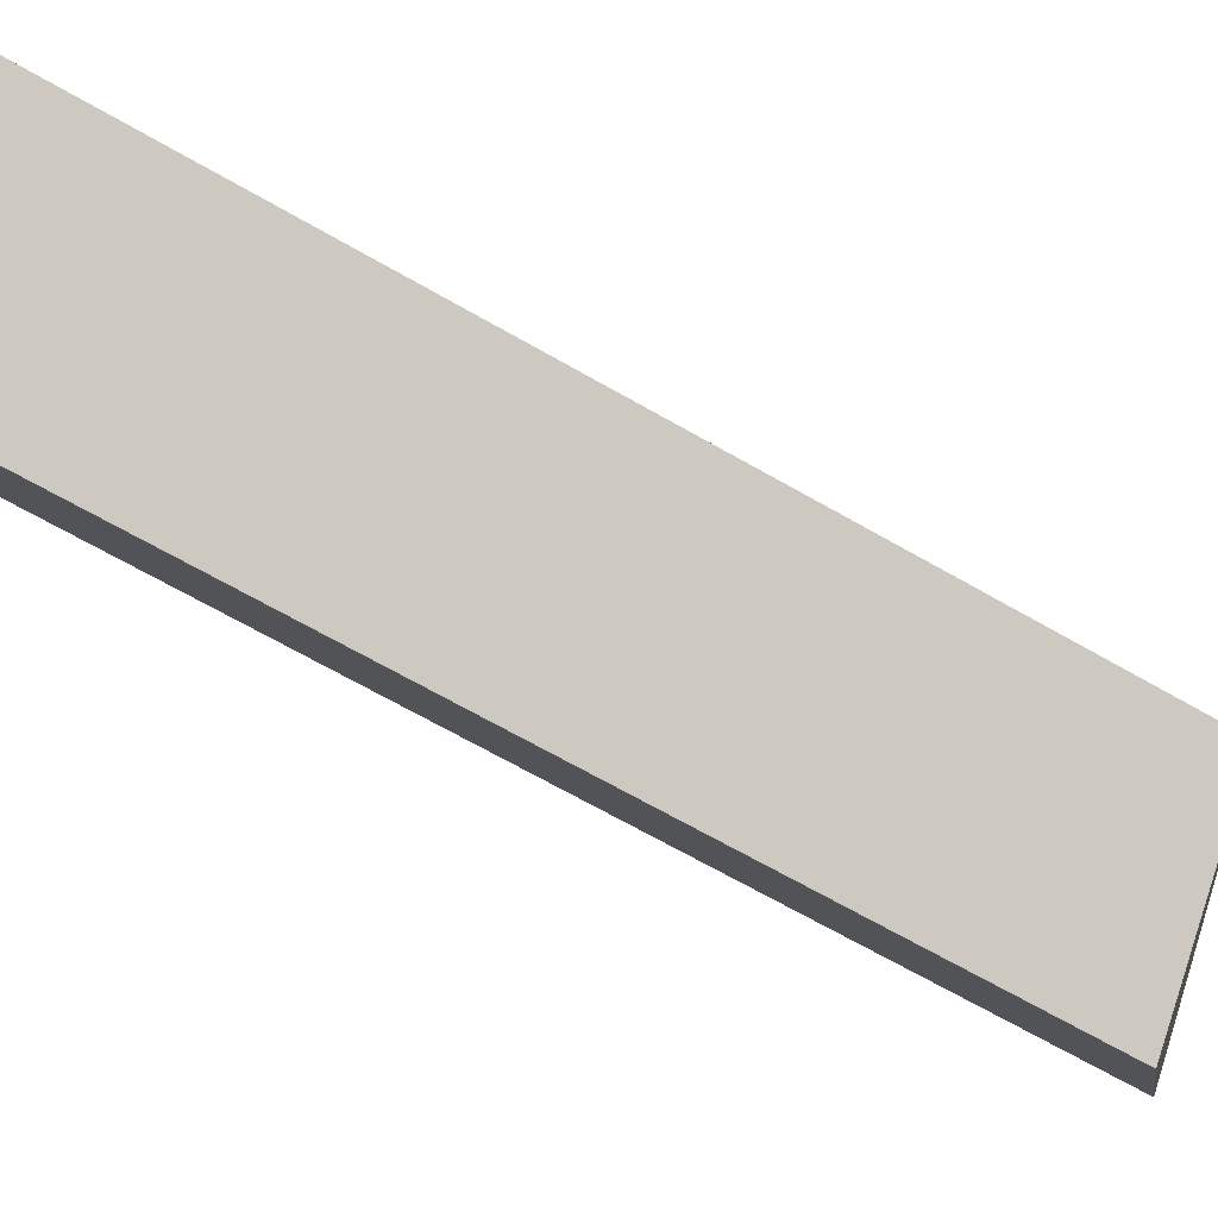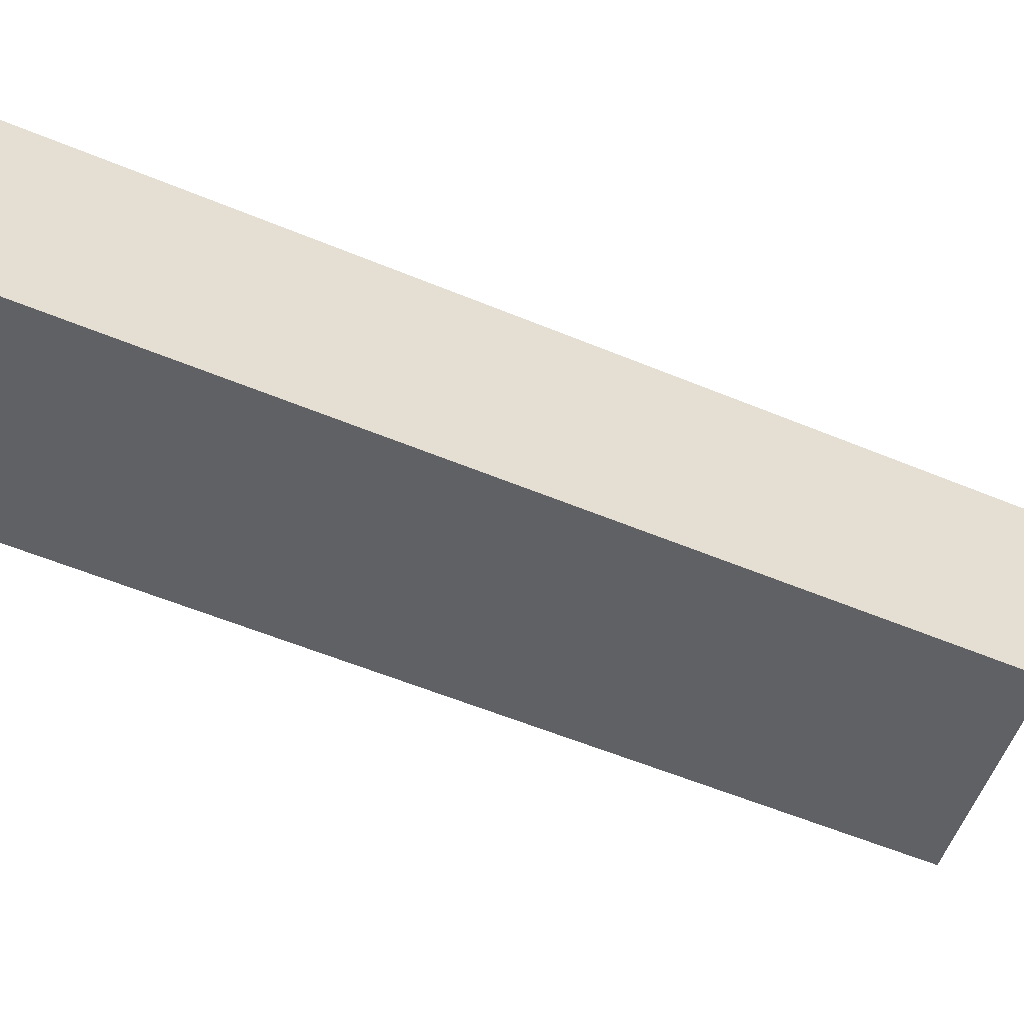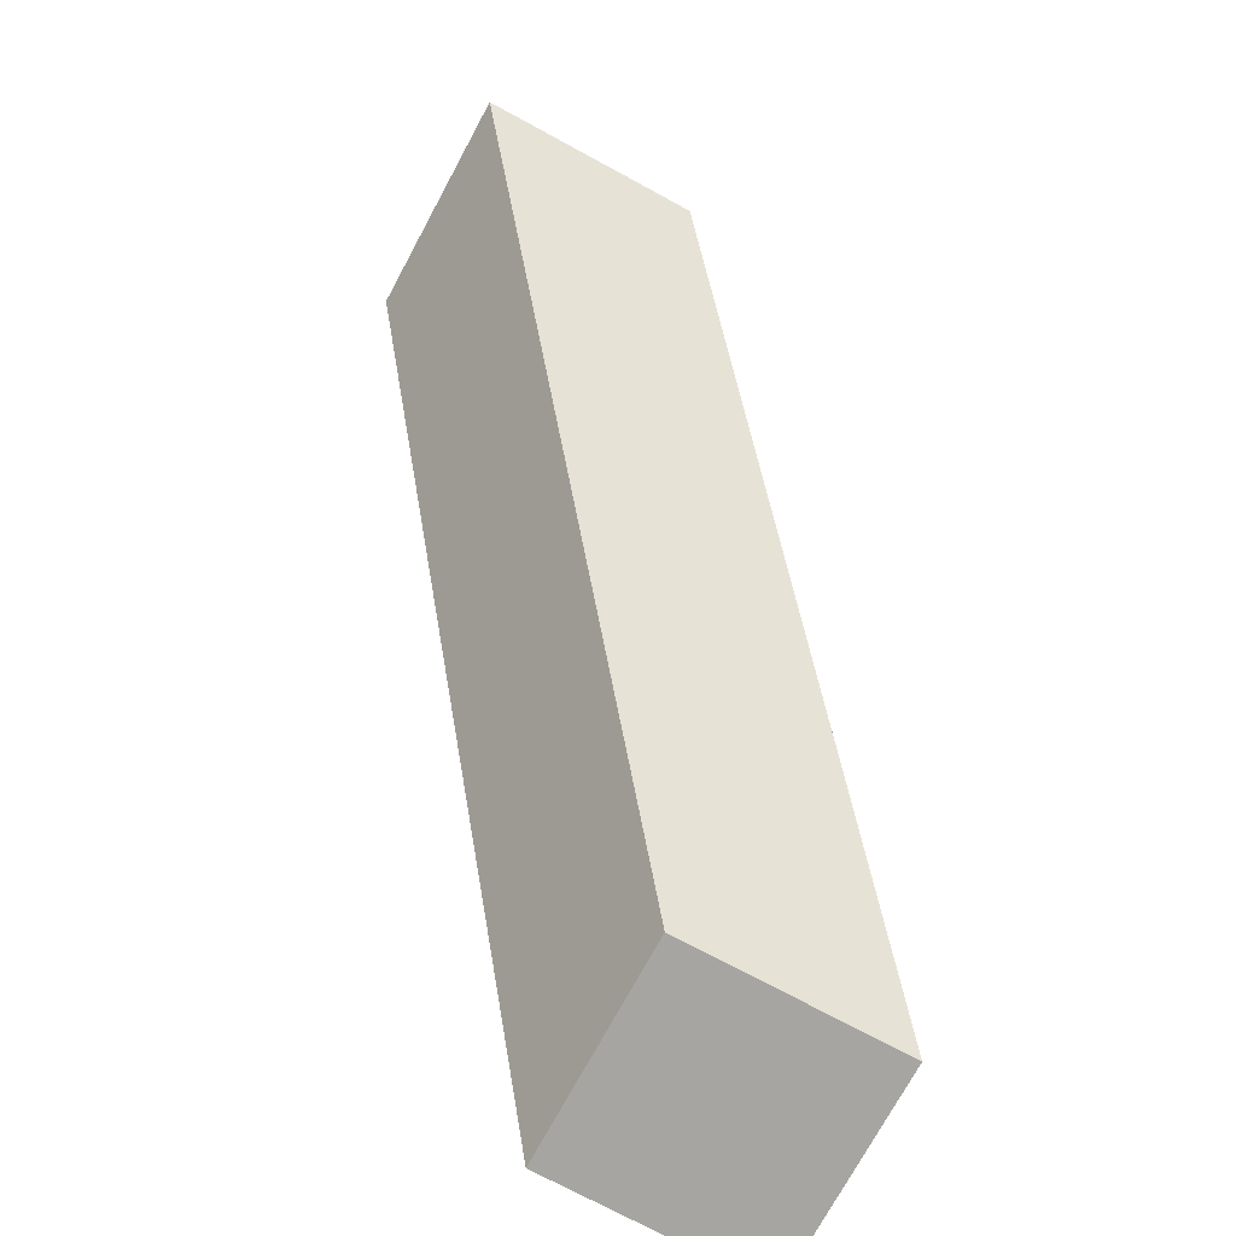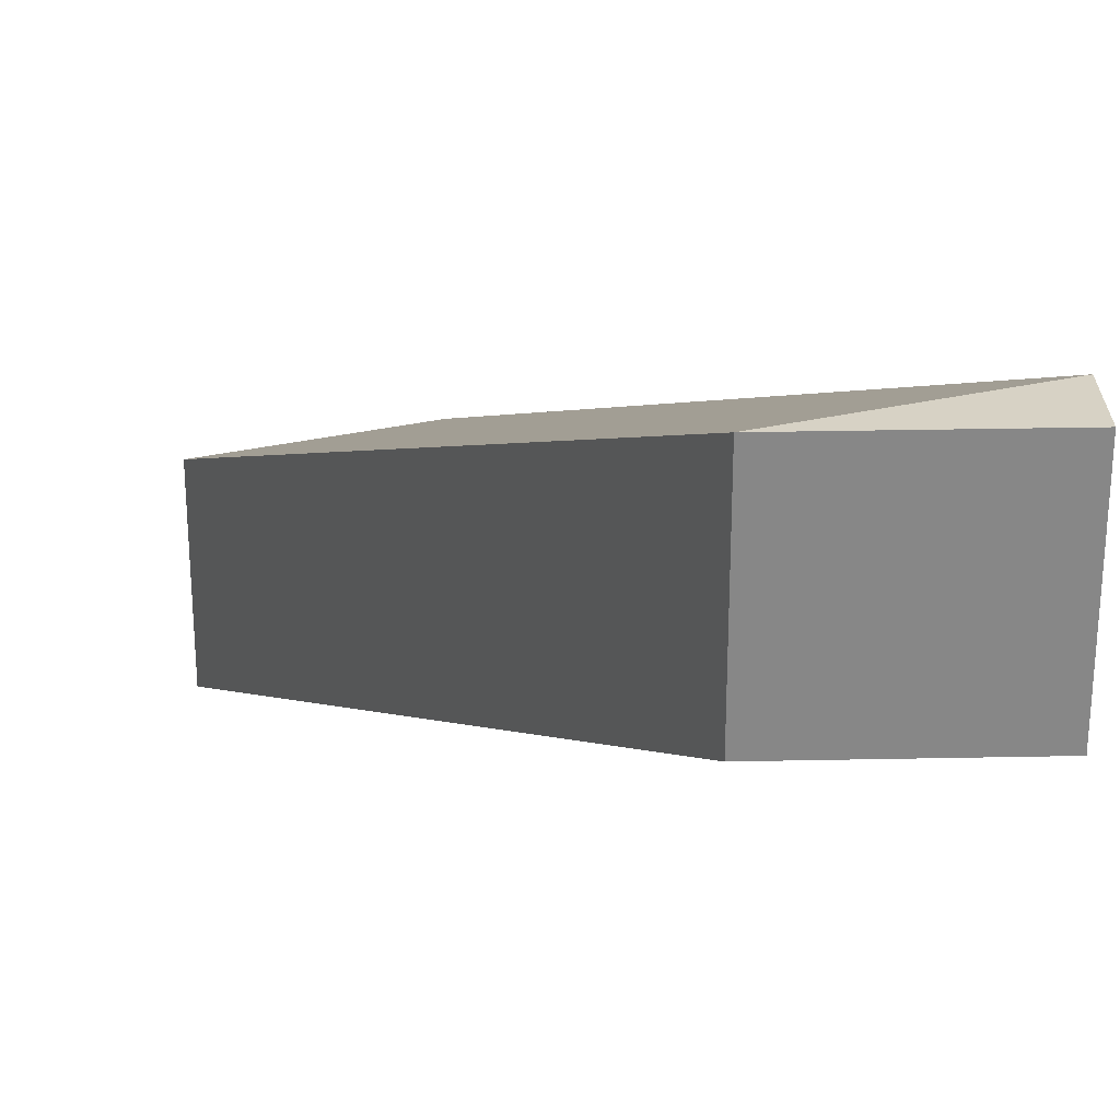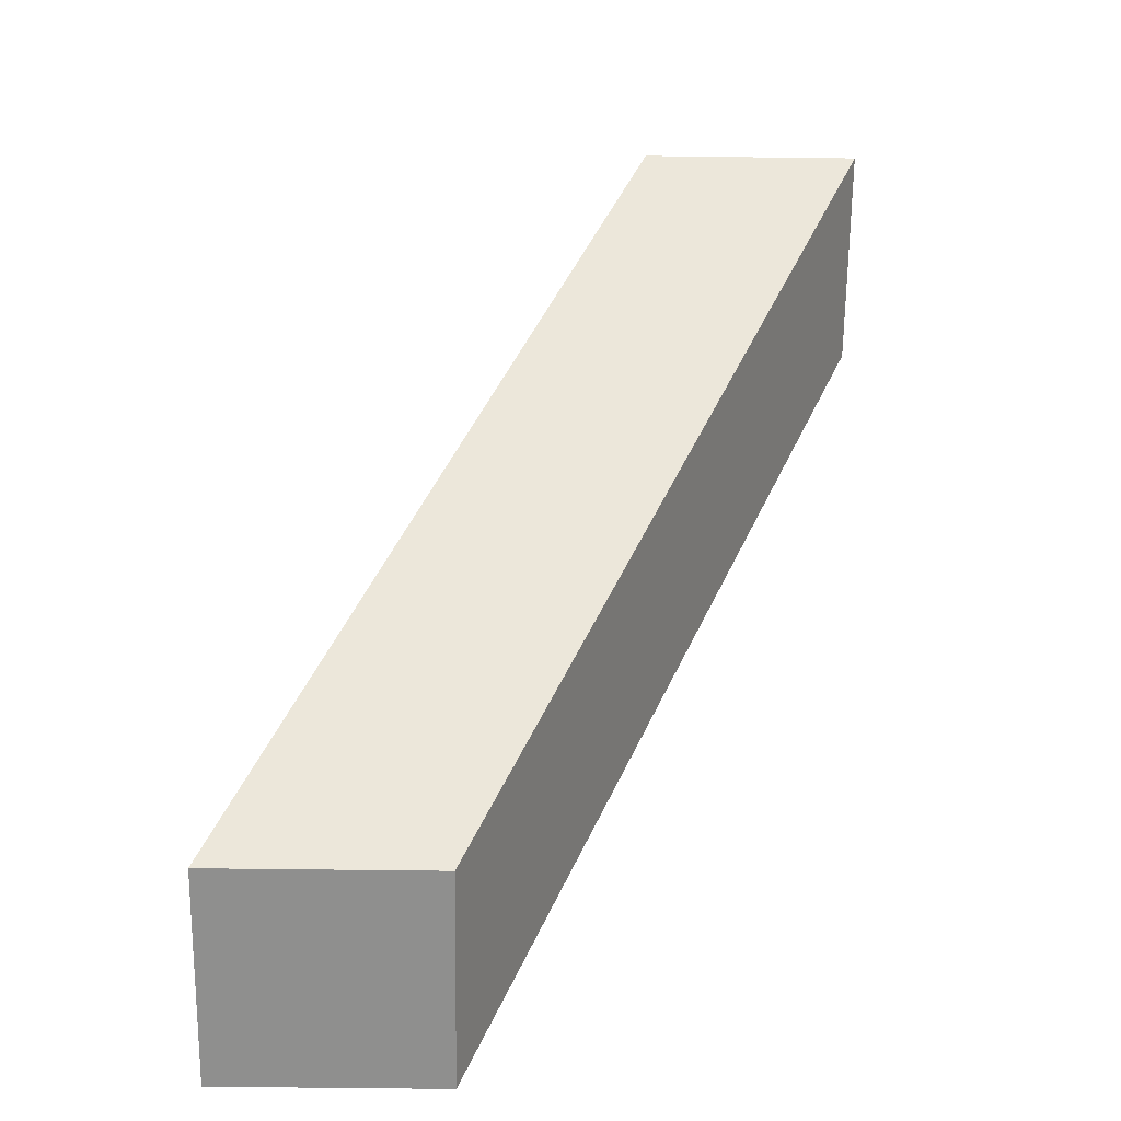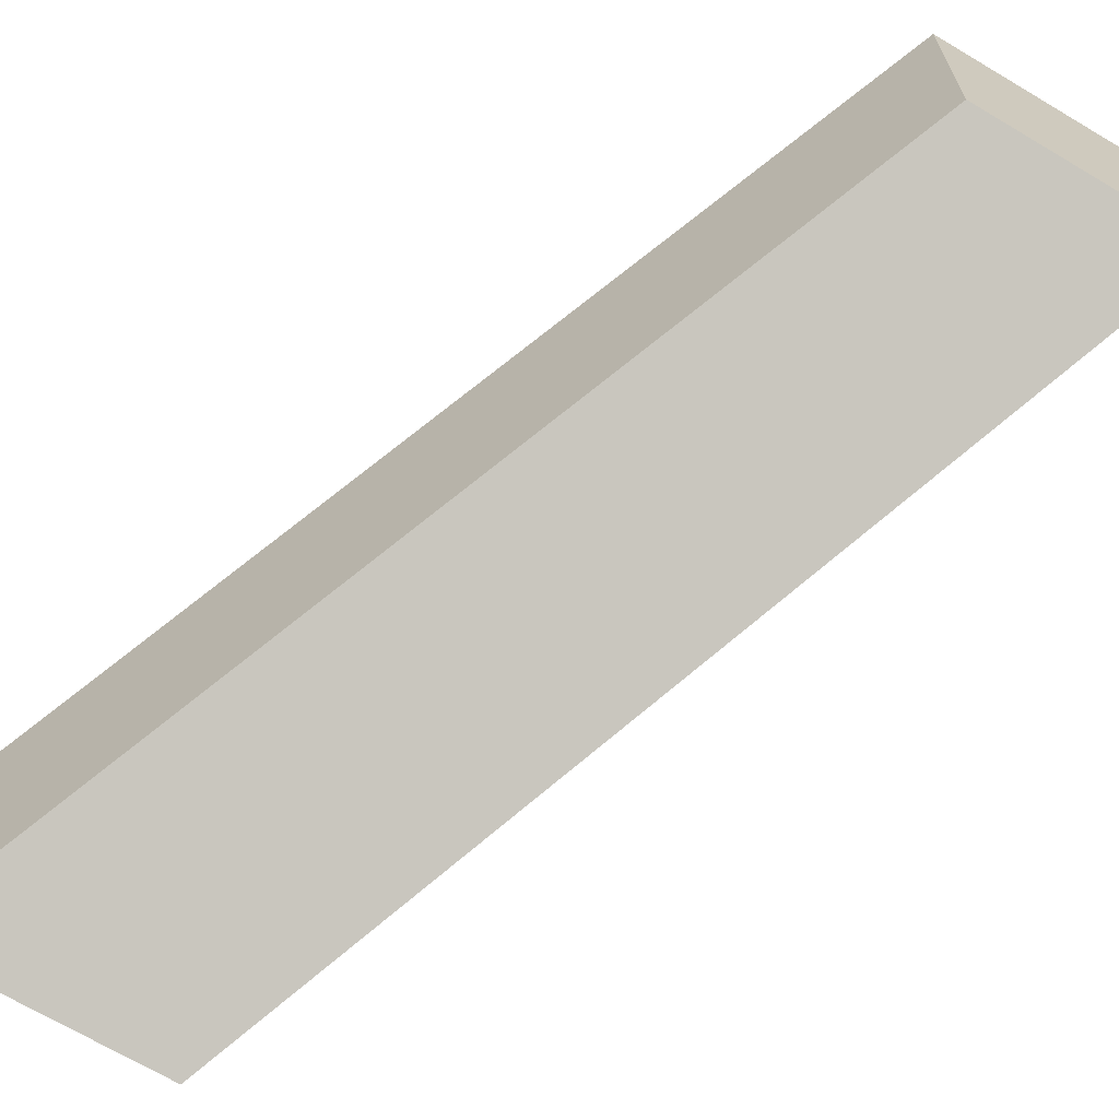
<metadata>
{"format":"obj","ext":"obj","renderer":"f3d","projection":"perspective","resolution":1024,"background":"white","views":[{"elev":-12.9,"azim":98.3,"up":"+Z"},{"elev":34.0,"azim":115.7,"up":"+Z"},{"elev":-73.7,"azim":-118.4,"up":"+Y"},{"elev":27.7,"azim":-1.8,"up":"+Z"},{"elev":-65.3,"azim":179.3,"up":"+Y"},{"elev":-68.4,"azim":-30.9,"up":"+Z"}]}
</metadata>
<code>
o cube
v 0.7808 1.188 0.7812
v 0.7808 1 0.2188
v 0.2192 1 0.7812
v 0.2192 1 0.2188
v 1.78 -0.8125 1.781
v 1.781 -1 1.219
v 1.22 -1 1.781
v 1.219 -1 1.219
v 1.781 -1 1.781
f 3 1 4
f 7 9 5
f 6 5 9
f 6 9 7 8
f 1 2 4
f 3 4 8 7
f 1 3 7 5
f 6 2 1 5
f 8 4 2 6

</code>
